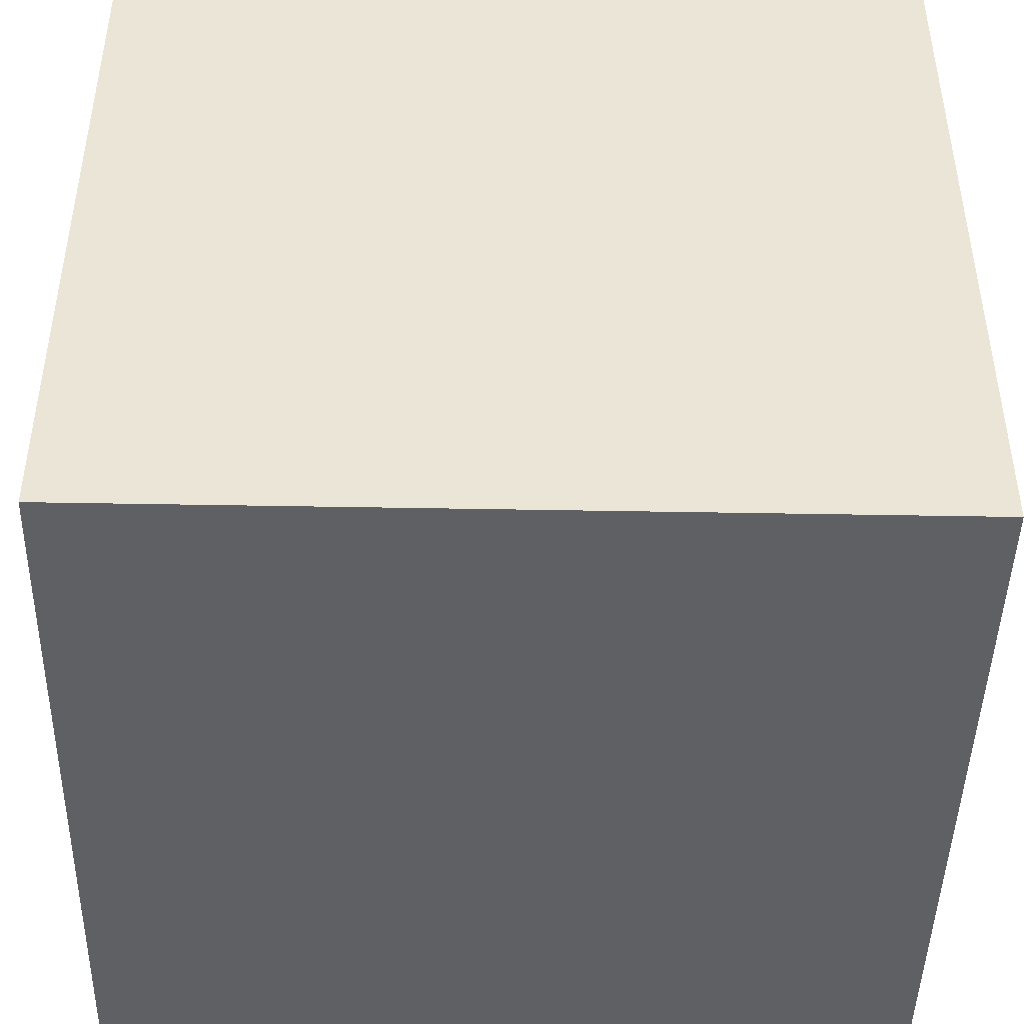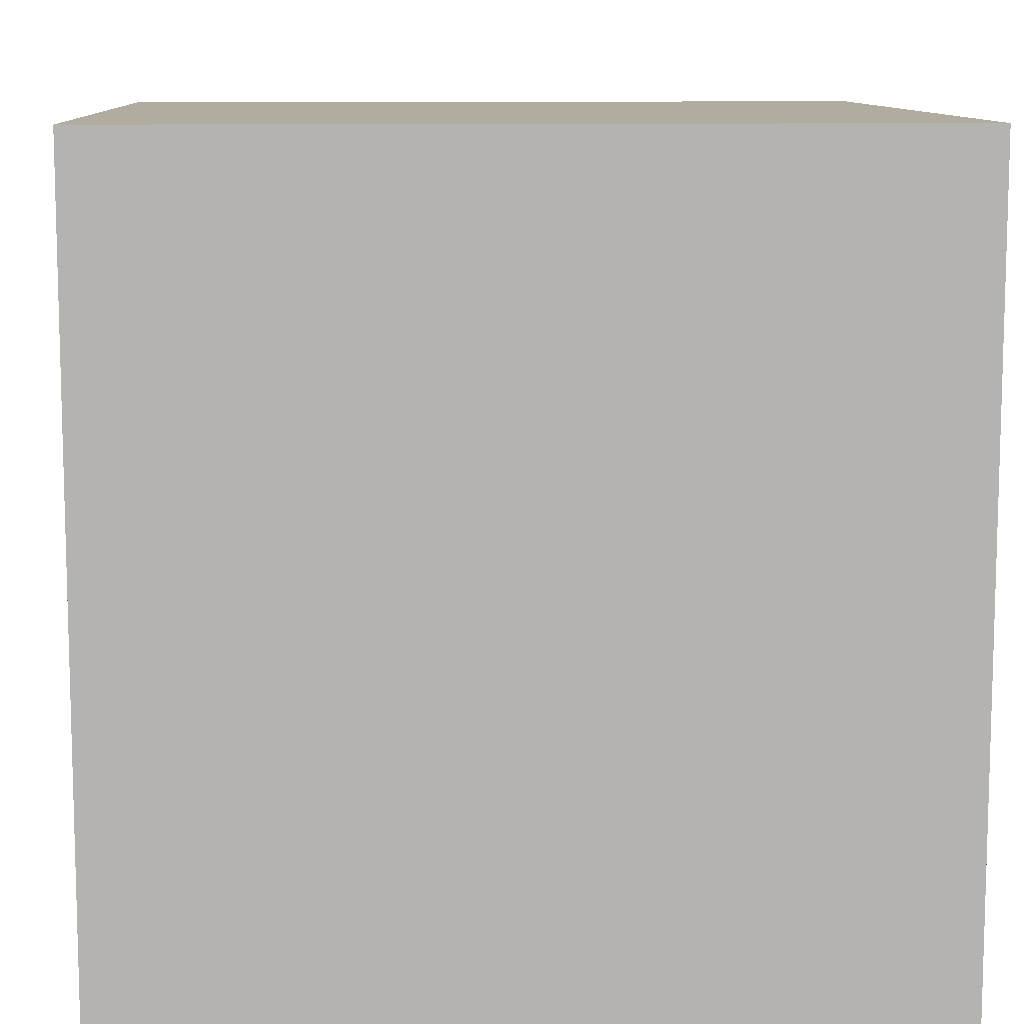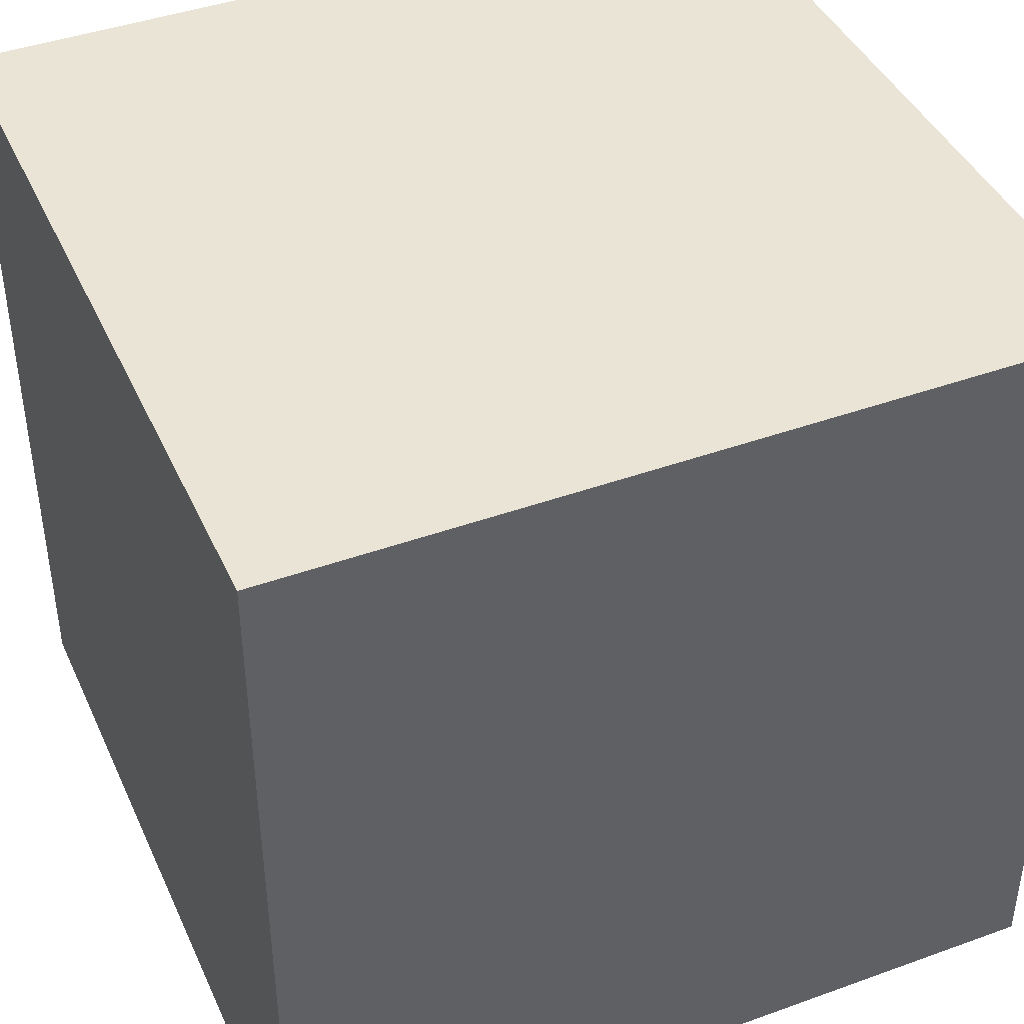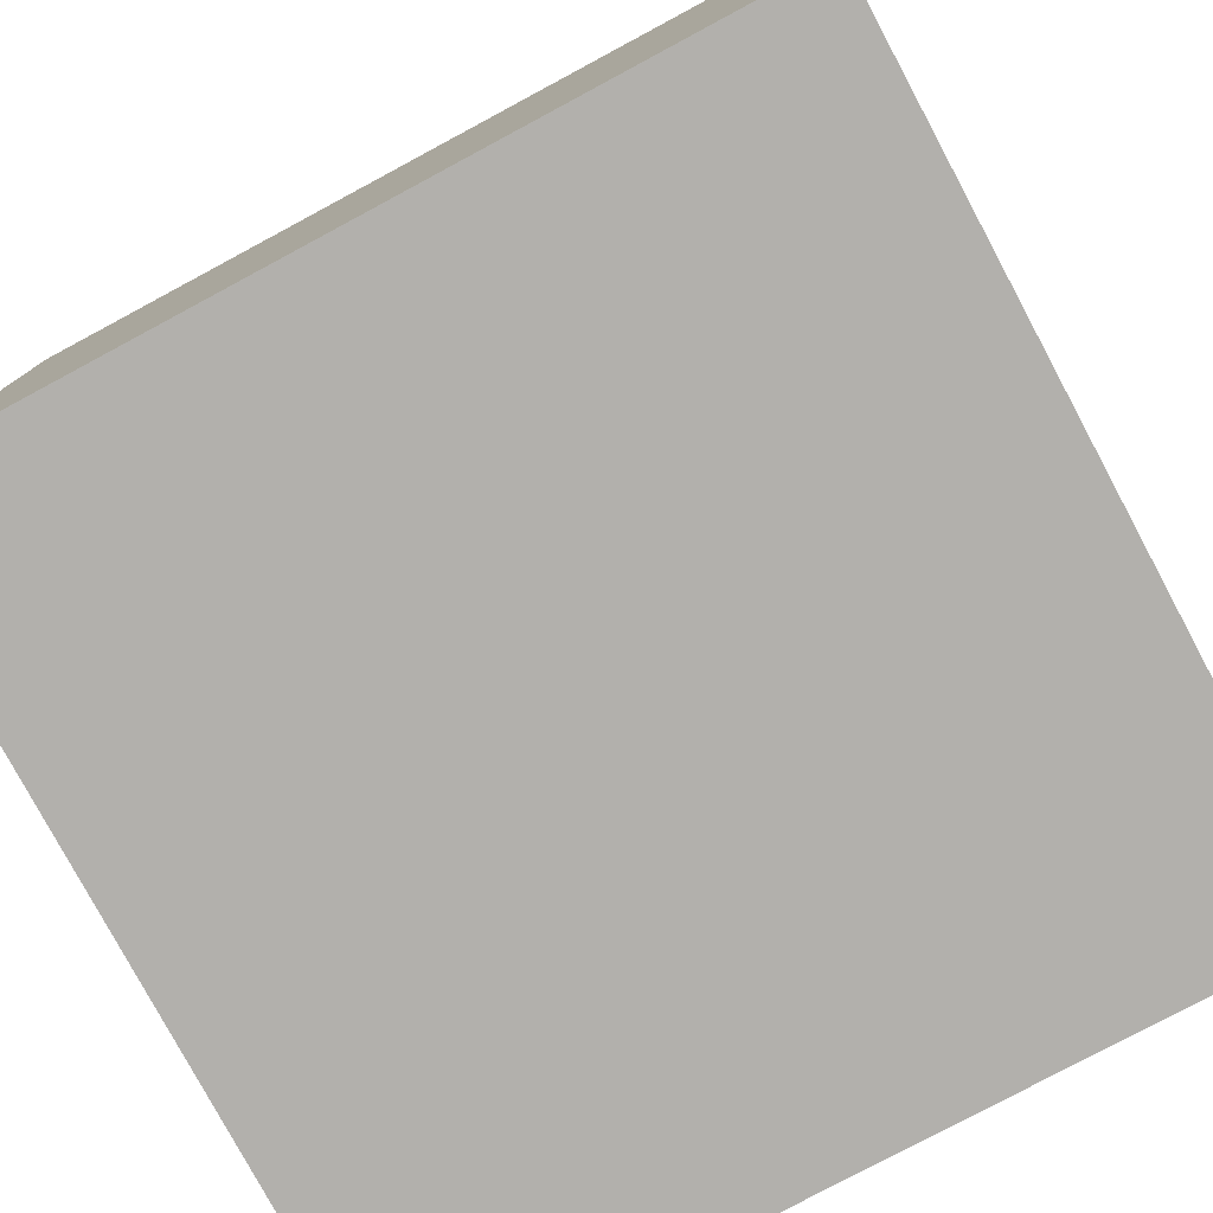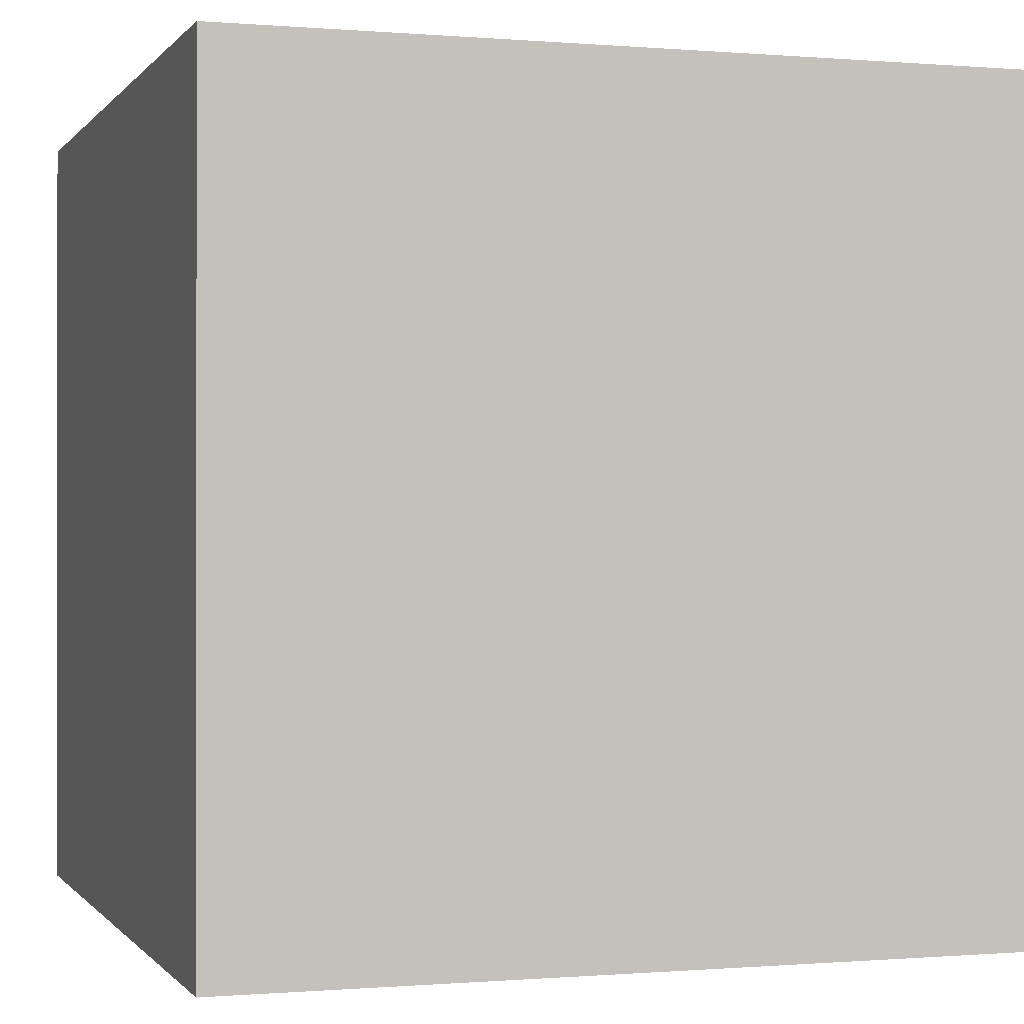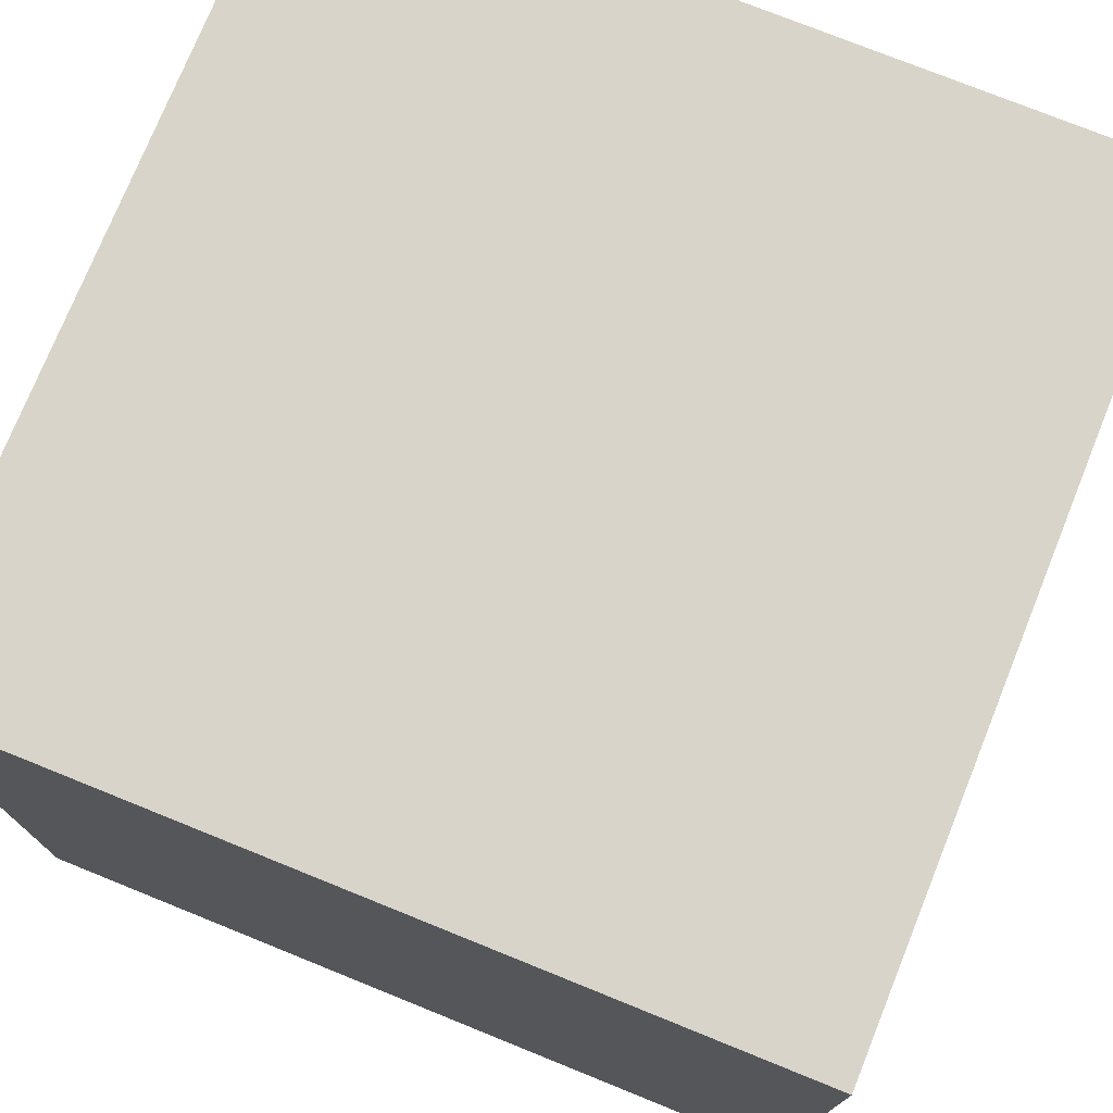
<metadata>
{"format":"obj","ext":"obj","renderer":"f3d","projection":"perspective","resolution":1024,"background":"white","views":[{"elev":-45.2,"azim":-91.2,"up":"+Y"},{"elev":10.1,"azim":177.1,"up":"+Z"},{"elev":42.5,"azim":-113.3,"up":"+Y"},{"elev":-78.7,"azim":28.2,"up":"+Z"},{"elev":-0.3,"azim":-17.8,"up":"+Z"},{"elev":75.4,"azim":22.0,"up":"+Z"}]}
</metadata>
<code>
v 1 -1 -1
v 1 -1 1
v -1 -1 1
v -1 -1 -1
v 1 1 -1
v 1 1 1
v -1 1 1
v -1 1 -1
f 1 4 2
f 5 6 8
f 1 2 5
f 2 3 6
f 3 4 7
f 5 8 1
f 4 3 2
f 6 7 8
f 2 6 5
f 3 7 6
f 4 8 7
f 8 4 1

</code>
